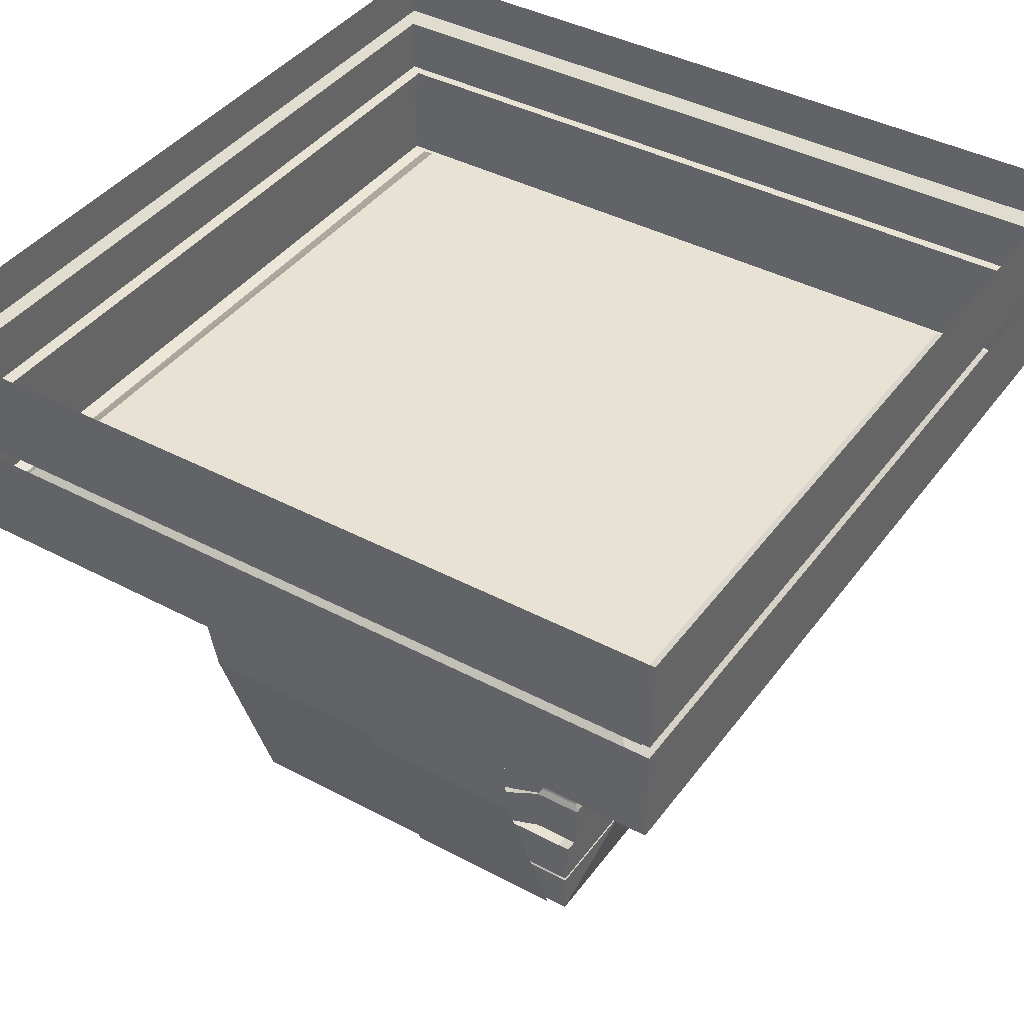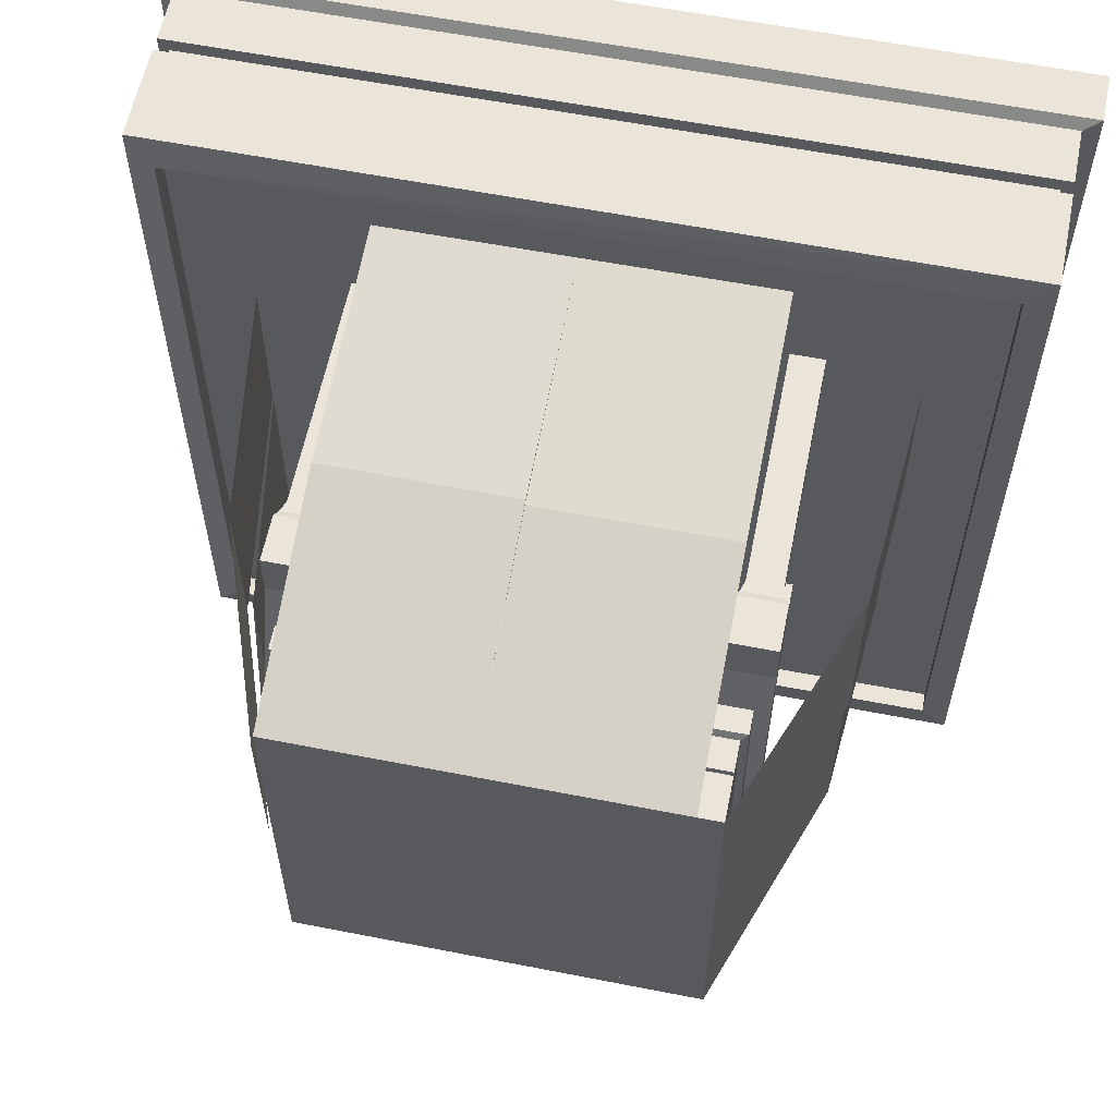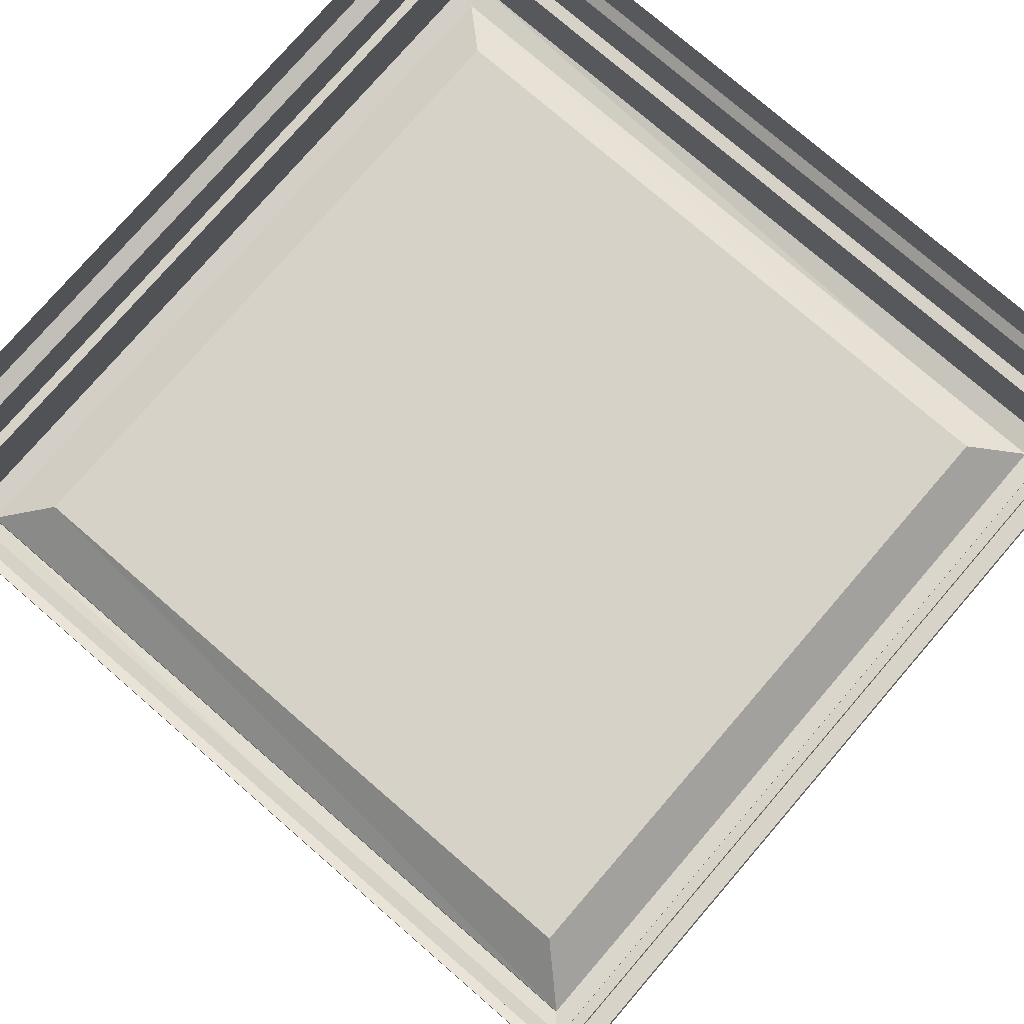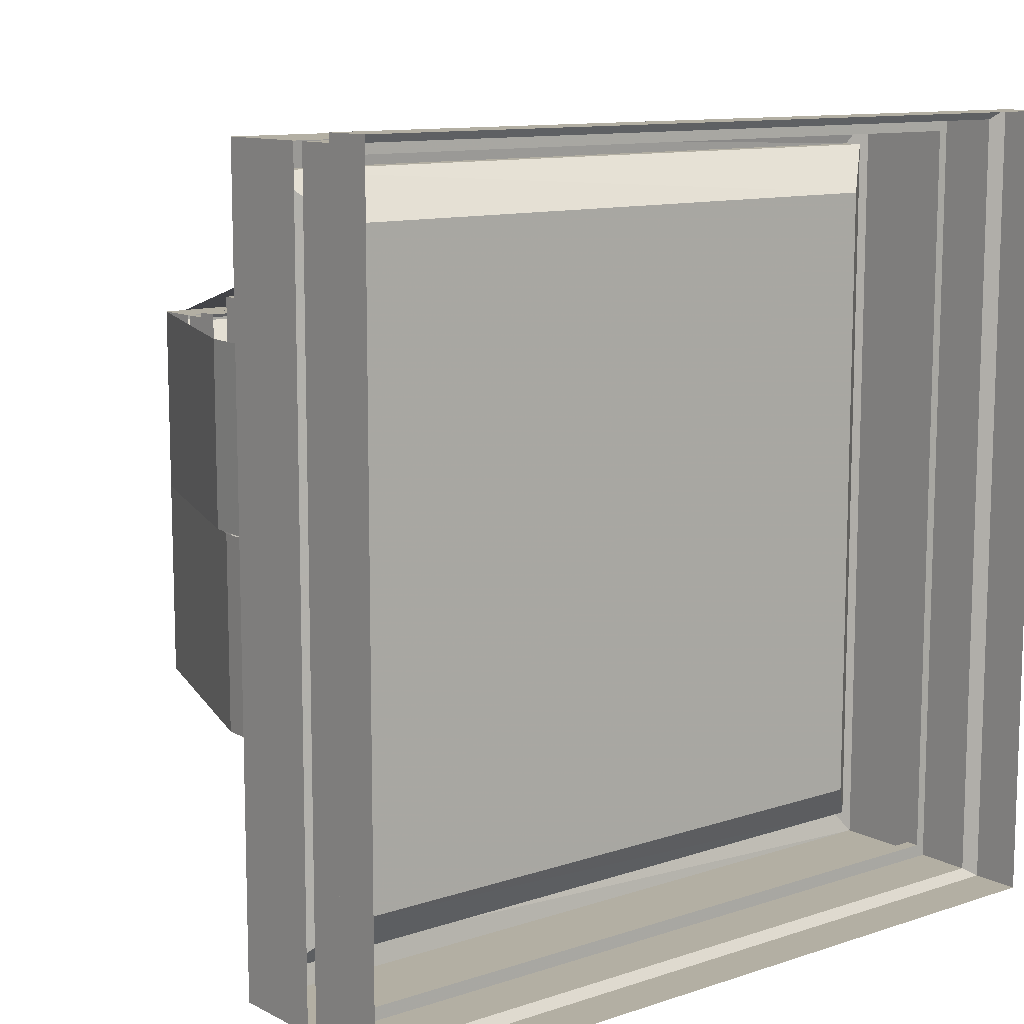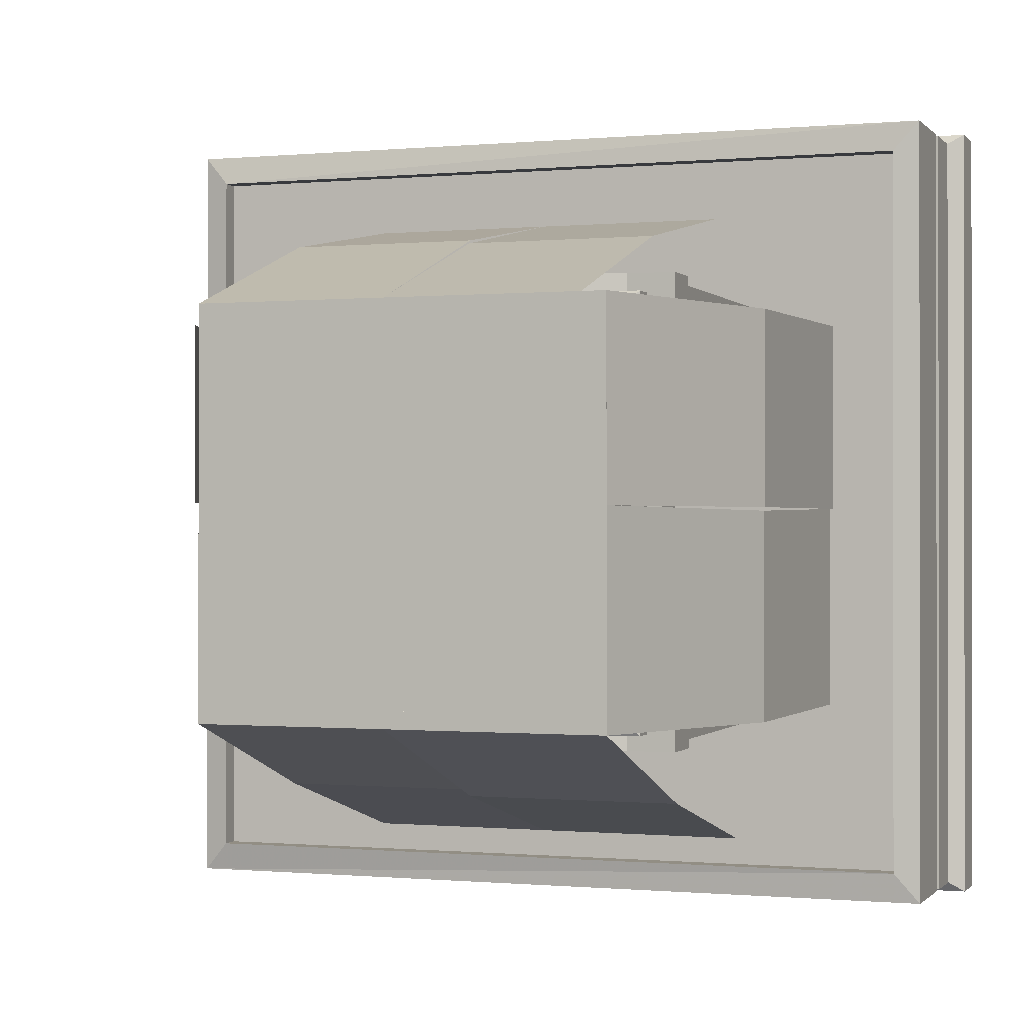
<metadata>
{"format":"obj","ext":"obj","renderer":"f3d","projection":"perspective","resolution":1024,"background":"white","views":[{"elev":40.8,"azim":-57.0,"up":"+Y"},{"elev":59.5,"azim":11.4,"up":"+Z"},{"elev":77.5,"azim":-139.2,"up":"+Y"},{"elev":11.1,"azim":141.0,"up":"+Z"},{"elev":-0.4,"azim":19.6,"up":"+Z"}]}
</metadata>
<code>
v 0.4922 -1.555 0
v 0.4922 -1.555 -0.4766
v 0.6875 -0.9922 -0.4844
v 0.6875 -0.9922 -0.007812
v 0.7266 -0.4766 -0.4766
v 0.7266 -0.4766 0
v 0 -1.031 -0.6562
v -0.4531 -1.031 -0.6562
v -0.4453 -0.4844 -0.8125
v 0.007812 -0.4844 -0.8125
v 0.007812 -1.555 -0.4766
v -0.4453 -1.555 -0.4766
v -0.4453 -1.555 -0.007812
v -0.625 -1.031 0
v -0.625 -1.031 -0.4688
v -0.7188 -0.4844 -0.007812
v -0.7188 -0.4844 -0.4766
v -0.4453 -1.023 0.625
v -0.007812 -1.023 0.625
v -0.007812 -0.4844 0.7188
v -0.4453 -0.4844 0.7188
v -0.4453 -1.555 0.4453
v -0.007812 -1.555 0.4453
v 0.4922 -1.555 0.4453
v 0.6953 -1.016 0
v 0.6953 -1.016 0.4453
v 0.7344 -0.4766 0
v 0.7344 -0.4766 0.4453
v -0.007812 -1.555 -0.4766
v -0.007812 -1.023 -0.6719
v 0.4922 -1.023 -0.6719
v -0.007812 -0.4844 -0.8125
v 0.4922 -0.4844 -0.8125
v -0.007812 -1.031 0.6172
v 0.4375 -1.031 0.6172
v 0.4375 -0.4844 0.7188
v 0.4375 -1.555 0.4453
v -0.6328 -1.047 0.007812
v -0.6328 -1.047 0.3984
v -0.7188 -0.4922 0.3984
v -0.7188 -0.4922 0.007812
v -0.4531 -1.555 0.007812
v -0.4531 -1.555 0.3984
v 0.125 -1.305 0.5156
v 0.1016 -1.203 0.5156
v -0.04688 -1.203 0.5156
v -0.0625 -1.305 0.5156
v 0.125 -1.305 0.4062
v 0.2891 -1.258 0.4062
v 0.2891 -1.258 0.5156
v 0.2656 -1.18 0.5156
v 0.4297 -1.203 0.5156
v 0.4297 -1.094 0.5156
v 0.5391 -1.094 0.5156
v 0.5312 -1.078 0.5078
v 0.4375 -1.078 0.5078
v 0.4297 -1.094 0.4062
v 0.4375 -1.078 0.4141
v 0.5391 -1.094 0.4062
v 0.5312 -1.078 0.4141
v 0.5391 -1.203 0.4062
v 0.5391 -1.258 0.2656
v 0.5391 -1.18 0.2422
v 0.5391 -1.305 0.1016
v 0.5391 -1.203 0.07812
v 0.5391 -1.305 -0.08594
v 0.5391 -1.203 -0.07031
v 0.5391 -1.258 -0.2969
v 0.5391 -1.18 -0.2422
v 0.5391 -1.203 -0.4297
v 0.5391 -1.094 -0.4297
v 0.5391 -1.094 -0.5391
v 0.5312 -1.078 -0.5312
v 0.5312 -1.078 -0.4375
v 0.4297 -1.094 -0.4297
v 0.4375 -1.078 -0.4375
v 0.4297 -1.094 -0.5391
v 0.4375 -1.078 -0.5312
v 0.4297 -1.203 -0.5391
v 0.2969 -1.258 -0.5391
v 0.2422 -1.18 -0.5391
v 0.08594 -1.305 -0.5391
v 0.07031 -1.203 -0.5391
v -0.1016 -1.305 -0.5391
v -0.07812 -1.203 -0.5391
v -0.2656 -1.258 -0.5391
v -0.2422 -1.18 -0.5391
v -0.4062 -1.203 -0.5391
v -0.4062 -1.094 -0.5391
v -0.5156 -1.094 -0.5391
v -0.5078 -1.078 -0.5312
v -0.4141 -1.078 -0.5312
v -0.4062 -1.094 -0.4297
v -0.4141 -1.078 -0.4375
v -0.5156 -1.094 -0.4297
v -0.5078 -1.078 -0.4375
v -0.5156 -1.203 -0.4297
v -0.5156 -1.258 -0.2969
v -0.5156 -1.18 -0.2422
v -0.5156 -1.305 -0.08594
v -0.5156 -1.203 -0.07031
v -0.5156 -1.305 0.1016
v -0.5156 -1.203 0.07812
v -0.5156 -1.258 0.2656
v -0.5156 -1.18 0.2422
v -0.5156 -1.203 0.4062
v -0.5156 -1.094 0.4062
v -0.5156 -1.094 0.5156
v -0.5078 -1.078 0.5078
v -0.5078 -1.078 0.4141
v -0.4062 -1.094 0.4062
v -0.4141 -1.078 0.4141
v -0.4062 -1.094 0.5156
v -0.4141 -1.078 0.5078
v -0.4062 -1.203 0.5156
v -0.2734 -1.258 0.5156
v -0.2188 -1.18 0.5156
v -0.0625 -1.305 0.4062
v 0.1016 -1.203 0.4062
v 0.2656 -1.18 0.4062
v 0.4297 -1.203 0.4062
v 0.5391 -1.203 0.5156
v -0.04688 -1.203 0.4062
v -0.2734 -1.258 0.4062
v -0.2188 -1.18 0.4062
v -0.4062 -1.203 0.4062
v -0.4062 -1.258 0.2656
v -0.4062 -1.18 0.2422
v -0.4062 -1.305 0.1016
v -0.4062 -1.203 0.07812
v -0.4062 -1.305 -0.08594
v -0.4062 -1.203 -0.07031
v -0.4062 -1.258 -0.2969
v -0.4062 -1.18 -0.2422
v -0.4062 -1.203 -0.4297
v -0.2656 -1.258 -0.4297
v -0.2422 -1.18 -0.4297
v -0.1016 -1.305 -0.4297
v -0.07812 -1.203 -0.4297
v 0.08594 -1.305 -0.4297
v 0.07031 -1.203 -0.4297
v 0.2969 -1.258 -0.4297
v 0.2422 -1.18 -0.4297
v 0.4297 -1.203 -0.4297
v 0.4297 -1.258 -0.2969
v 0.4297 -1.18 -0.2422
v 0.4297 -1.305 -0.08594
v 0.4297 -1.203 -0.07031
v 0.4297 -1.305 0.1016
v 0.4297 -1.203 0.07812
v 0.4297 -1.258 0.2656
v 0.4297 -1.18 0.2422
v 0.5234 -1.047 0.4219
v 0.5234 -1.047 0.5
v 0.4453 -1.047 0.5
v 0.4453 -1.047 0.4219
v 0.4453 -0.4844 0.4219
v 0.5234 -0.4844 0.4219
v 0.5234 -0.4844 0.5
v 0.4453 -0.4844 0.5
v -0.4219 -1.047 0.5
v -0.5 -1.047 0.5
v -0.5 -1.047 0.4219
v -0.4219 -1.047 0.4219
v -0.4219 -0.4844 0.4219
v -0.4219 -0.4844 0.5
v -0.5 -0.4844 0.5
v -0.5 -0.4844 0.4219
v -0.5156 -1.203 0.5156
v -0.5 -1.047 -0.4453
v -0.5 -1.047 -0.5234
v -0.4219 -1.047 -0.5234
v -0.4219 -1.047 -0.4453
v -0.4219 -0.4844 -0.4453
v -0.5 -0.4844 -0.4453
v -0.5 -0.4844 -0.5234
v -0.4219 -0.4844 -0.5234
v -0.5156 -1.203 -0.5391
v 0.4453 -1.047 -0.5234
v 0.5234 -1.047 -0.5234
v 0.5234 -1.047 -0.4453
v 0.4453 -1.047 -0.4453
v 0.4453 -0.4844 -0.4453
v 0.4453 -0.4844 -0.5234
v 0.5234 -0.4844 -0.5234
v 0.5234 -0.4844 -0.4453
v 0.5391 -1.203 -0.5391
v 0.9531 -0.5234 -0.9453
v 0.9531 -0.5234 0.9297
v 0.8906 -0.5312 0.8594
v 0.8906 -0.5312 -0.875
v -0.9375 -0.5234 -0.9453
v -0.9375 -0.2969 -0.9453
v 0.9531 -0.2969 -0.9453
v 0.9531 -0.2969 0.9297
v -0.9375 -0.5234 0.9297
v -0.875 -0.5391 0.8594
v -0.875 -0.4922 0.8594
v 0.8906 -0.4844 0.8594
v 0.8906 -0.4844 -0.875
v -0.875 -0.5391 -0.875
v -0.9375 -0.2969 0.9297
v 0.9531 -0.2656 -0.9453
v 0.9531 -0.2656 0.9297
v 0.9297 -0.2656 0.8984
v 0.9297 -0.2656 -0.9141
v -0.9375 -0.2656 -0.9453
v -0.9375 -0.1328 -0.9453
v 0.9531 -0.1328 -0.9453
v 0.9531 -0.1328 0.9297
v -0.9375 -0.2656 0.9297
v -0.9141 -0.2656 0.8984
v -0.9141 -0.2969 0.8984
v 0.9297 -0.2969 0.8984
v 0.9297 -0.2969 -0.9141
v -0.9141 -0.2656 -0.9141
v -0.9375 -0.1328 0.9297
v -0.9766 -0.1172 0.9531
v -0.9766 -0.1172 -0.9688
v 0.9922 -0.1172 -0.9688
v 0.9922 -0.1172 0.9531
v 0.9922 0 -0.9688
v 0.9922 0 0.9531
v -0.9766 0 0.9531
v -0.9766 0 -0.9688
v -0.9141 -0.2969 -0.9141
v -0.875 -0.4922 -0.875
v -0.7578 -0.3906 -0.7656
v -0.7578 -0.3906 0.75
v 0.7734 -0.3906 0.75
v 0.7734 -0.3906 -0.7656
v 0.4609 -1.555 0.4219
v 0.4609 -1.555 -0.4375
v -0.4453 -1.453 -0.4766
v 0.4922 -1.453 -0.4766
v 0.4922 -1.453 0.4453
v -0.4141 -1.555 0.4219
v -0.3516 -1.492 0.3516
v 0.3984 -1.492 0.3516
v 0.3984 -1.492 -0.3828
v -0.4141 -1.555 -0.4375
v -0.4453 -1.453 0.4453
v 0.4922 -1.445 -0.4766
v 0.4922 -1.445 0.4453
v 0.4766 -1.445 0.4297
v 0.4766 -1.445 -0.4609
v -0.4453 -1.445 -0.4766
v -0.4453 -1.375 -0.4766
v 0.4922 -1.375 -0.4766
v 0.4922 -1.375 0.4453
v -0.4453 -1.445 0.4453
v -0.4297 -1.445 0.4297
v -0.4297 -1.453 0.4297
v 0.4766 -1.453 0.4297
v 0.4766 -1.453 -0.4609
v -0.4297 -1.445 -0.4609
v -0.4453 -1.375 0.4453
v -0.4609 -1.367 0.4609
v -0.4609 -1.367 -0.4922
v 0.5078 -1.367 -0.4922
v 0.5078 -1.367 0.4609
v 0.5078 -1.312 -0.4922
v 0.5078 -1.312 0.4609
v -0.4609 -1.312 0.4609
v -0.4609 -1.312 -0.4922
v -0.4297 -1.453 -0.4609
v -0.3516 -1.492 -0.3828
f 1 2 3
f 1 3 4
f 4 3 5
f 4 5 6
f 7 8 9
f 7 9 10
f 11 12 8
f 11 8 7
f 12 13 14
f 12 14 15
f 15 14 16
f 15 16 17
f 18 19 20
f 18 20 21
f 22 23 19
f 22 19 18
f 24 1 25
f 24 25 26
f 26 25 27
f 26 27 28
f 2 29 30
f 2 30 31
f 31 30 32
f 31 32 33
f 34 35 36
f 34 36 20
f 23 37 35
f 23 35 34
f 38 39 40
f 38 40 41
f 42 43 39
f 42 39 38
f 44 45 46
f 44 46 47
f 51 50 52
f 51 52 53
f 59 60 54
f 59 54 61
f 77 79 80
f 77 80 81
f 83 82 84
f 83 84 85
f 87 86 88
f 87 88 89
f 95 97 98
f 95 98 99
f 101 100 102
f 101 102 103
f 105 104 106
f 105 106 107
f 113 115 116
f 113 116 117
f 54 122 61
f 75 144 145
f 75 145 146
f 148 147 149
f 148 149 150
f 152 151 121
f 152 121 57
f 54 60 55
f 55 60 153
f 55 153 154
f 153 156 157
f 153 157 158
f 153 158 154
f 154 158 159
f 154 159 155
f 155 159 160
f 155 160 156
f 156 160 157
f 161 164 165
f 161 165 166
f 161 166 162
f 162 166 167
f 162 167 163
f 163 167 168
f 163 168 164
f 164 168 165
f 170 173 174
f 170 174 175
f 170 175 171
f 171 175 176
f 171 176 172
f 172 176 177
f 172 177 173
f 173 177 174
f 179 182 183
f 179 183 184
f 179 184 180
f 180 184 185
f 180 185 181
f 181 185 186
f 181 186 182
f 182 186 183
f 188 189 190
f 188 190 191
f 188 191 192
f 188 192 193
f 188 193 194
f 188 194 195
f 188 195 189
f 189 195 196
f 189 196 197
f 189 197 190
f 190 197 198
f 190 198 199
f 190 199 191
f 191 199 200
f 191 200 201
f 191 201 192
f 192 201 196
f 192 196 193
f 193 196 202
f 202 196 195
f 208 217 218
f 208 218 219
f 208 219 209
f 209 219 220
f 209 220 210
f 210 220 221
f 210 221 217
f 220 222 223
f 220 223 221
f 221 223 218
f 221 218 217
f 218 223 224
f 218 224 225
f 218 225 219
f 219 225 220
f 220 225 222
f 201 200 227
f 201 227 197
f 201 197 196
f 197 227 198
f 198 227 228
f 198 228 229
f 198 229 199
f 199 229 230
f 199 230 200
f 200 230 231
f 200 231 227
f 227 231 228
f 228 231 229
f 229 231 230
f 2 24 232
f 2 232 233
f 2 233 12
f 2 12 234
f 2 234 235
f 2 235 236
f 2 236 24
f 24 236 22
f 24 22 237
f 24 237 232
f 232 237 238
f 232 238 239
f 232 239 233
f 233 239 240
f 233 240 241
f 233 241 12
f 12 241 22
f 12 22 234
f 234 22 242
f 242 22 236
f 248 257 258
f 248 258 259
f 248 259 249
f 249 259 260
f 249 260 250
f 250 260 261
f 250 261 257
f 260 262 263
f 260 263 261
f 261 263 258
f 261 258 257
f 258 263 264
f 258 264 265
f 258 265 259
f 259 265 260
f 260 265 262
f 22 241 237
f 237 241 267
f 237 267 238
f 238 267 240
f 238 240 239
f 241 240 267
f 44 47 48
f 59 61 62
f 59 62 63
f 65 64 66
f 65 66 67
f 69 68 70
f 69 70 71
f 48 47 118
f 48 118 119
f 49 120 57
f 49 57 121
f 49 121 50
f 50 121 52
f 119 118 123
f 125 124 126
f 125 126 111
f 111 126 127
f 111 127 128
f 130 129 131
f 130 131 132
f 134 133 135
f 134 135 93
f 93 135 136
f 93 136 137
f 139 138 140
f 139 140 141
f 143 142 144
f 143 144 75
f 124 116 115
f 124 115 126
f 126 106 104
f 126 104 127
f 129 102 100
f 129 100 131
f 133 98 97
f 133 97 135
f 135 88 86
f 135 86 136
f 138 84 82
f 138 82 140
f 142 80 79
f 142 79 144
f 144 70 68
f 144 68 145
f 147 66 64
f 147 64 149
f 151 62 61
f 151 61 121
f 44 48 49
f 44 49 50
f 44 50 45
f 45 50 51
f 53 52 54
f 53 54 55
f 53 55 56
f 53 56 57
f 57 56 58
f 57 58 59
f 59 58 60
f 63 62 64
f 63 64 65
f 67 66 68
f 67 68 69
f 71 70 72
f 71 72 73
f 71 73 74
f 71 74 75
f 75 74 76
f 75 76 77
f 77 76 78
f 77 78 72
f 77 72 79
f 81 80 82
f 81 82 83
f 85 84 86
f 85 86 87
f 89 88 90
f 89 90 91
f 89 91 92
f 89 92 93
f 93 92 94
f 93 94 95
f 95 94 96
f 95 96 90
f 95 90 97
f 99 98 100
f 99 100 101
f 103 102 104
f 103 104 105
f 107 106 108
f 107 108 109
f 107 109 110
f 107 110 111
f 111 110 112
f 111 112 113
f 113 112 114
f 113 114 108
f 113 108 115
f 117 116 47
f 117 47 46
f 48 119 120
f 48 120 49
f 52 121 61
f 52 61 122
f 52 122 54
f 123 118 124
f 123 124 125
f 128 127 129
f 128 129 130
f 132 131 133
f 132 133 134
f 137 136 138
f 137 138 139
f 141 140 142
f 141 142 143
f 146 145 147
f 146 147 148
f 150 149 151
f 150 151 152
f 118 47 116
f 118 116 124
f 126 115 106
f 127 104 102
f 127 102 129
f 131 100 98
f 131 98 133
f 135 97 88
f 136 86 84
f 136 84 138
f 140 82 80
f 140 80 142
f 144 79 70
f 145 68 66
f 145 66 147
f 149 64 62
f 149 62 151
f 55 154 56
f 56 154 155
f 56 155 58
f 58 155 156
f 58 156 60
f 60 156 153
f 108 114 109
f 109 114 161
f 109 161 162
f 109 162 110
f 110 162 163
f 110 163 112
f 112 163 164
f 112 164 114
f 114 164 161
f 108 106 169
f 108 169 115
f 115 169 106
f 90 96 91
f 91 96 170
f 91 170 171
f 91 171 92
f 92 171 172
f 92 172 94
f 94 172 173
f 94 173 96
f 96 173 170
f 90 88 178
f 90 178 97
f 97 178 88
f 72 78 73
f 73 78 179
f 73 179 180
f 73 180 74
f 74 180 181
f 74 181 76
f 76 181 182
f 76 182 78
f 78 182 179
f 72 70 187
f 72 187 79
f 79 187 70
f 203 204 205
f 203 205 206
f 203 206 207
f 203 207 208
f 203 208 209
f 203 209 204
f 204 209 210
f 204 210 211
f 204 211 212
f 204 212 205
f 205 212 213
f 205 213 214
f 205 214 206
f 206 214 215
f 206 215 216
f 206 216 207
f 207 216 211
f 207 211 217
f 207 217 208
f 210 217 211
f 216 215 226
f 216 226 212
f 216 212 211
f 212 226 213
f 243 244 245
f 243 245 246
f 243 246 247
f 243 247 248
f 243 248 249
f 243 249 244
f 244 249 250
f 244 250 251
f 244 251 252
f 244 252 245
f 245 252 253
f 245 253 254
f 245 254 246
f 246 254 255
f 246 255 256
f 246 256 247
f 247 256 251
f 247 251 257
f 247 257 248
f 250 257 251
f 256 255 266
f 256 266 252
f 256 252 251
f 252 266 253
f 200 199 198
f 200 198 227
f 233 232 237
f 233 237 241

</code>
